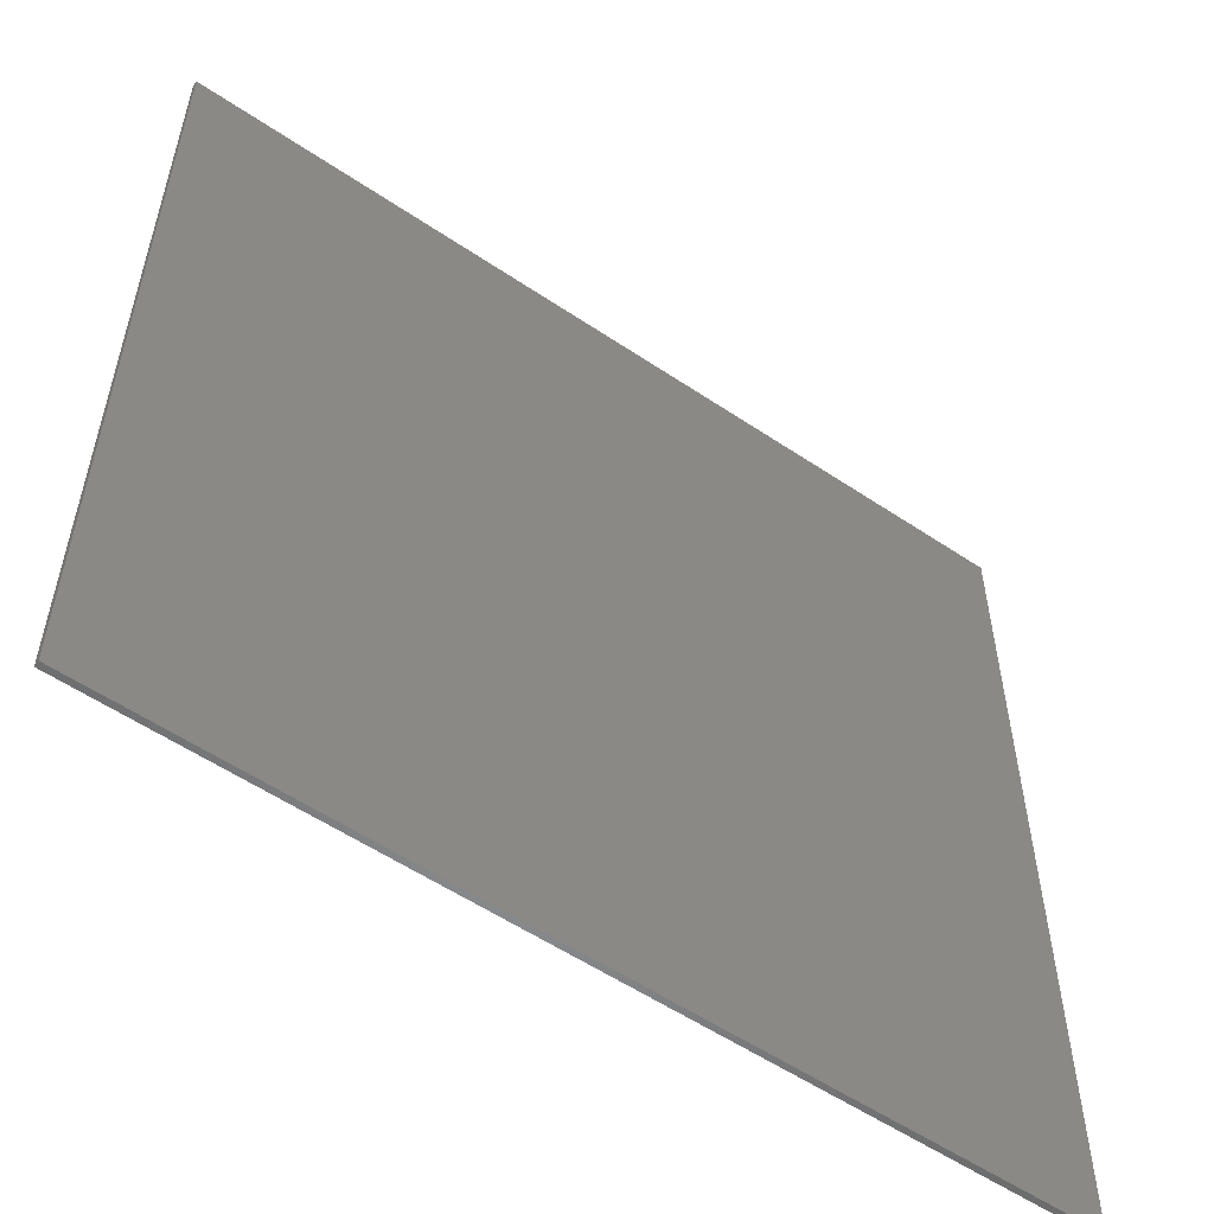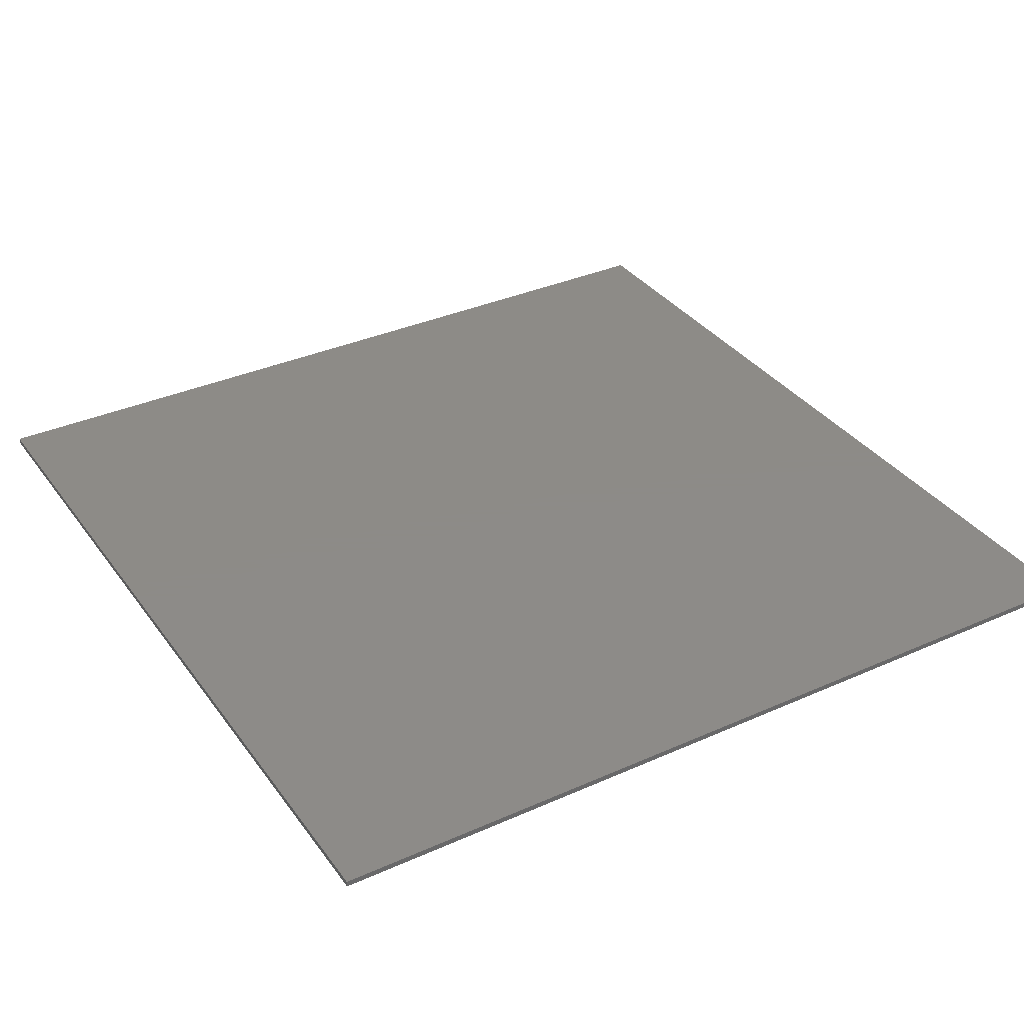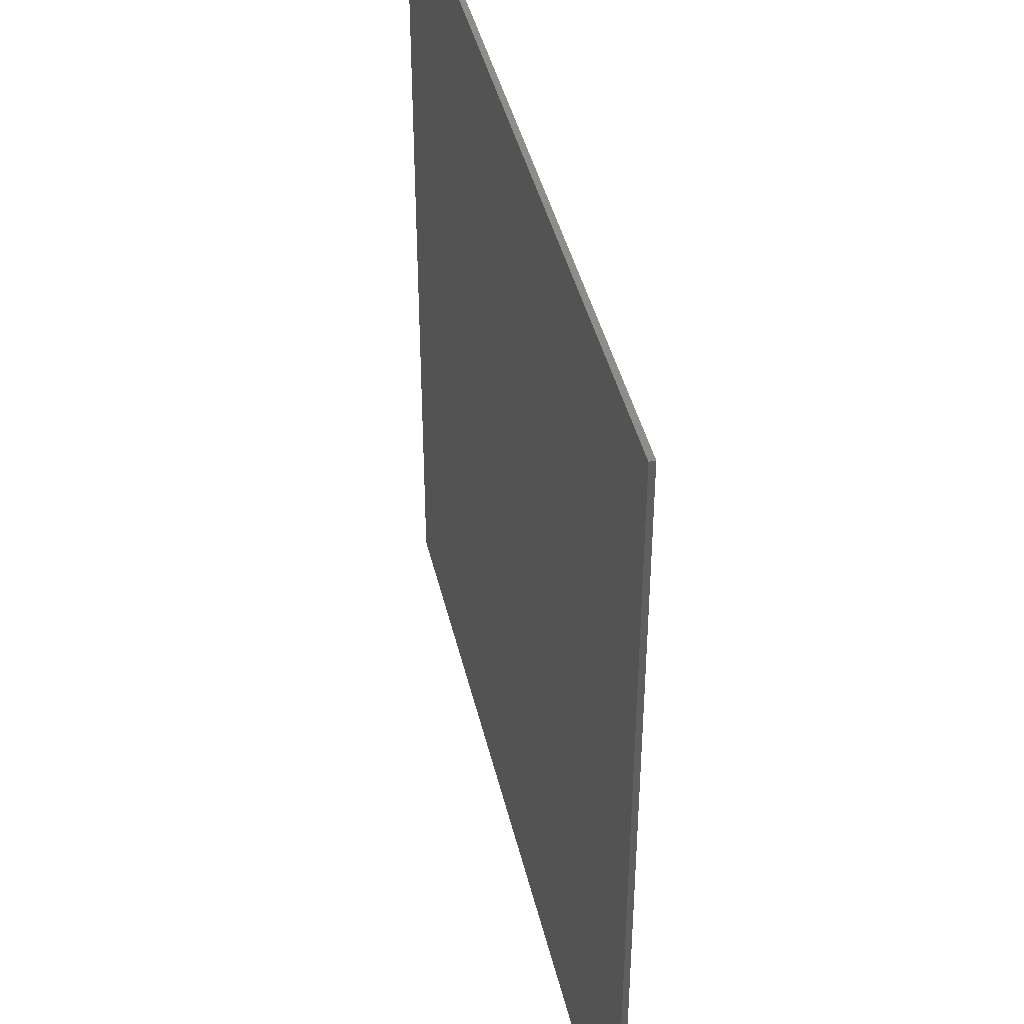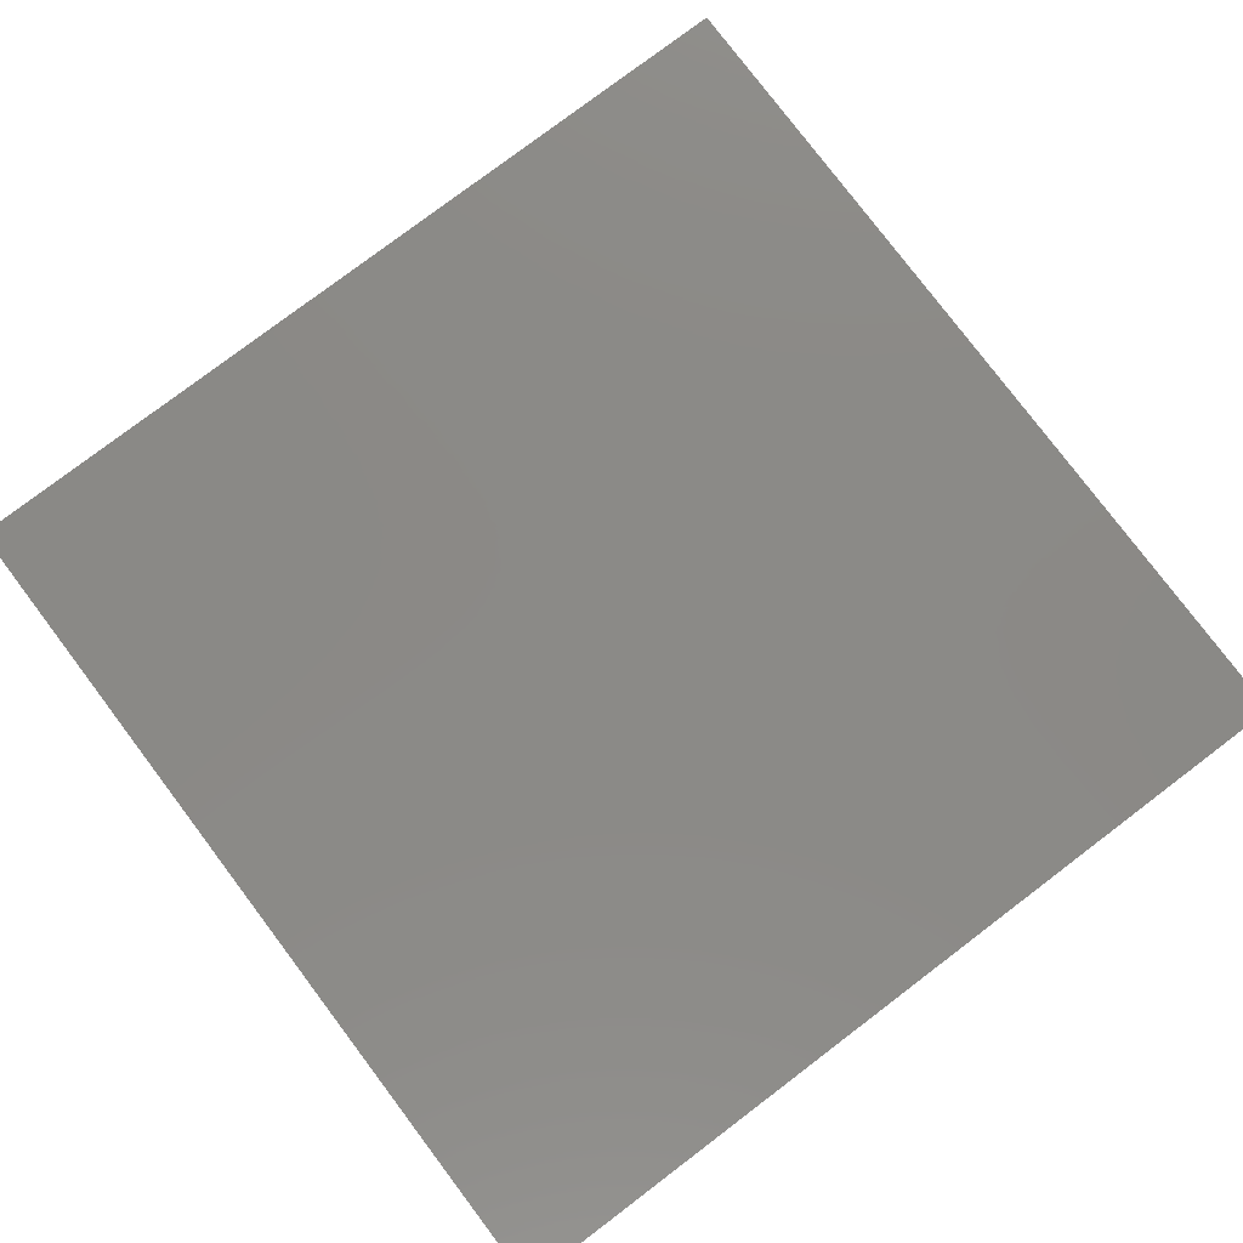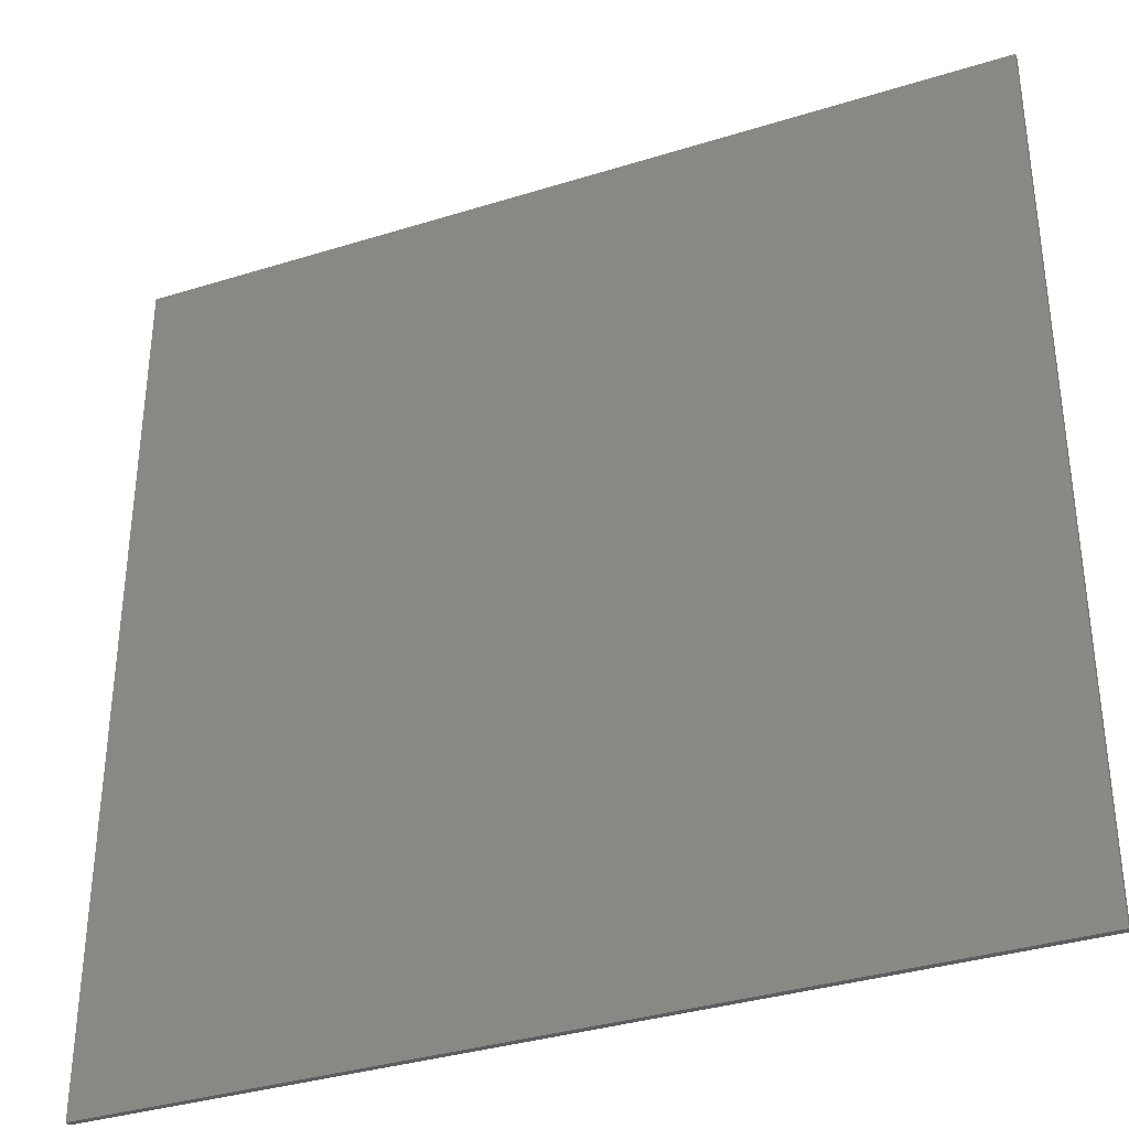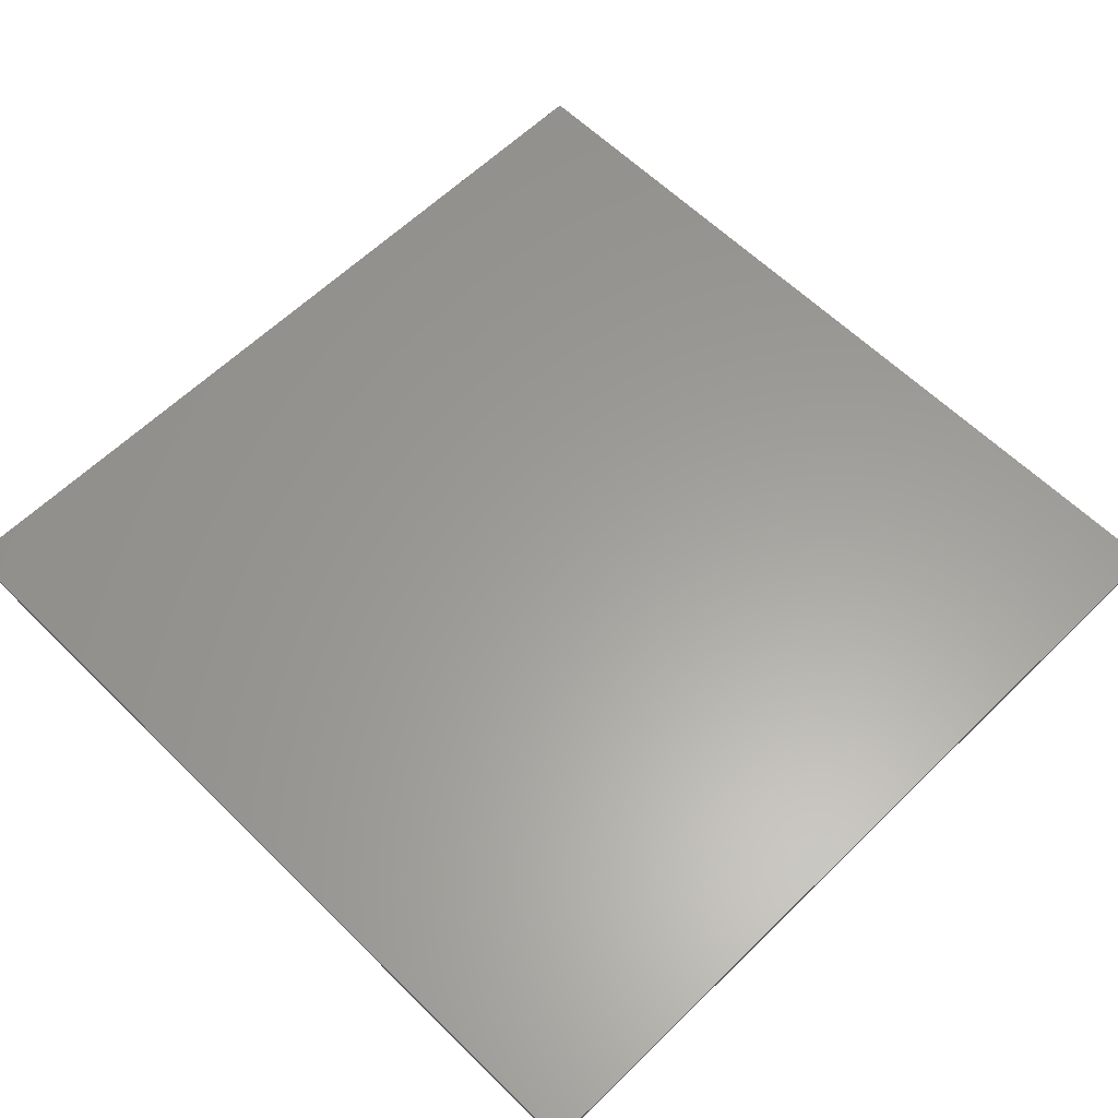
<metadata>
{"format":"stl","ext":"stl","renderer":"f3d","projection":"perspective","resolution":1024,"background":"white","views":[{"elev":-56.0,"azim":-35.2,"up":"+Y"},{"elev":34.8,"azim":149.2,"up":"+Z"},{"elev":42.4,"azim":77.0,"up":"+Y"},{"elev":79.4,"azim":52.9,"up":"+Z"},{"elev":-35.1,"azim":-157.4,"up":"+Y"},{"elev":60.8,"azim":135.1,"up":"+Z"}]}
</metadata>
<code>
# stl→obj: 8 verts, 12 faces
v 0 0 0
v 0 0 0.001
v 0 0.1524 0.001
v 0 0.1524 0
v 0.1524 0.1524 0.001
v 0.1524 0.1524 0
v 0.1524 0 0.001
v 0.1524 0 0
f 1 2 3
f 1 3 4
f 4 3 5
f 4 5 6
f 6 5 7
f 6 7 8
f 8 7 2
f 8 2 1
f 4 6 8
f 4 8 1
f 5 3 2
f 5 2 7

</code>
